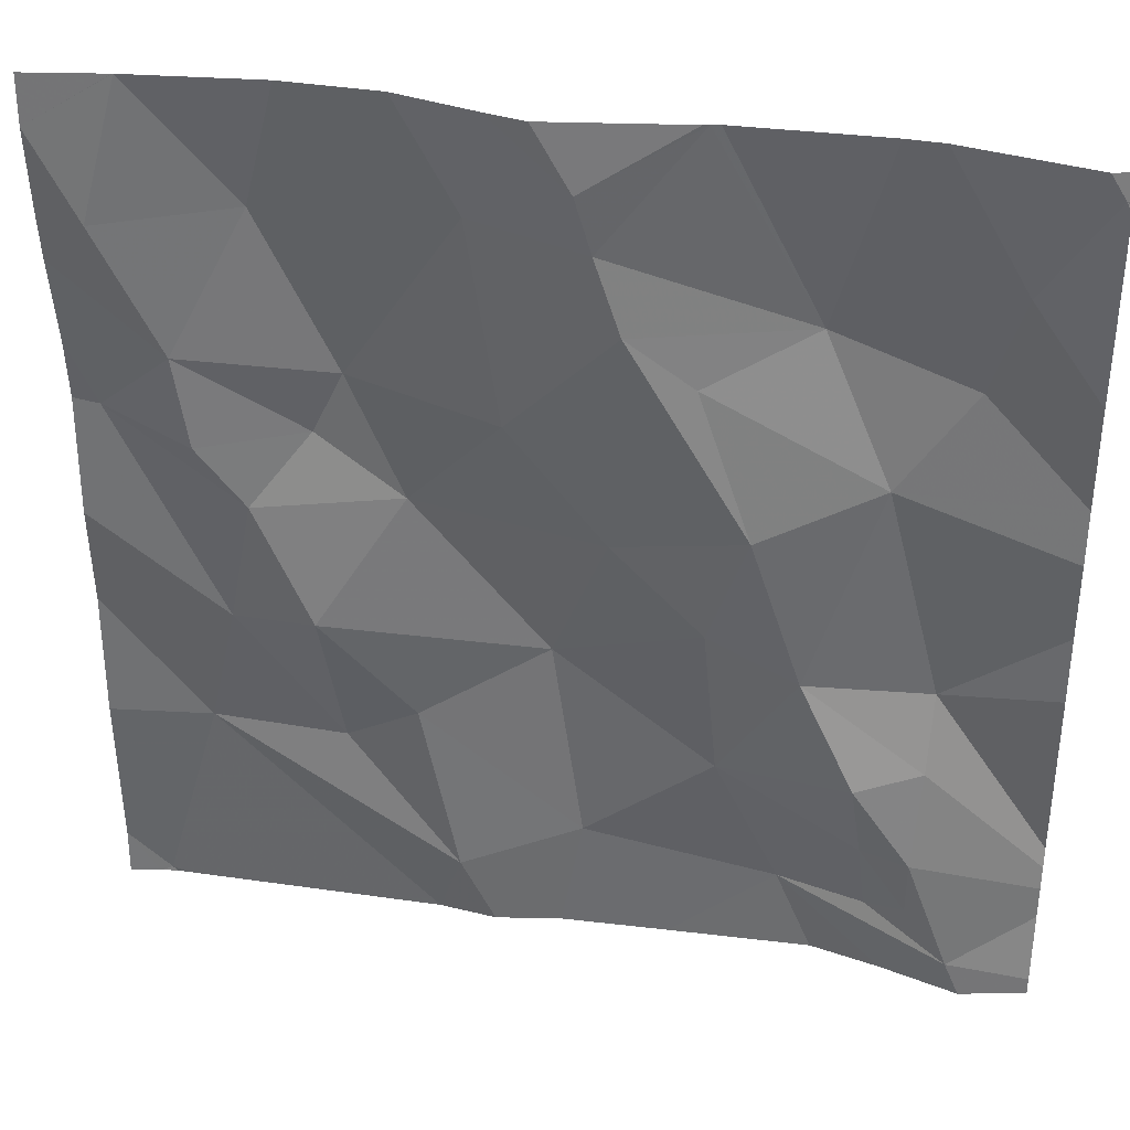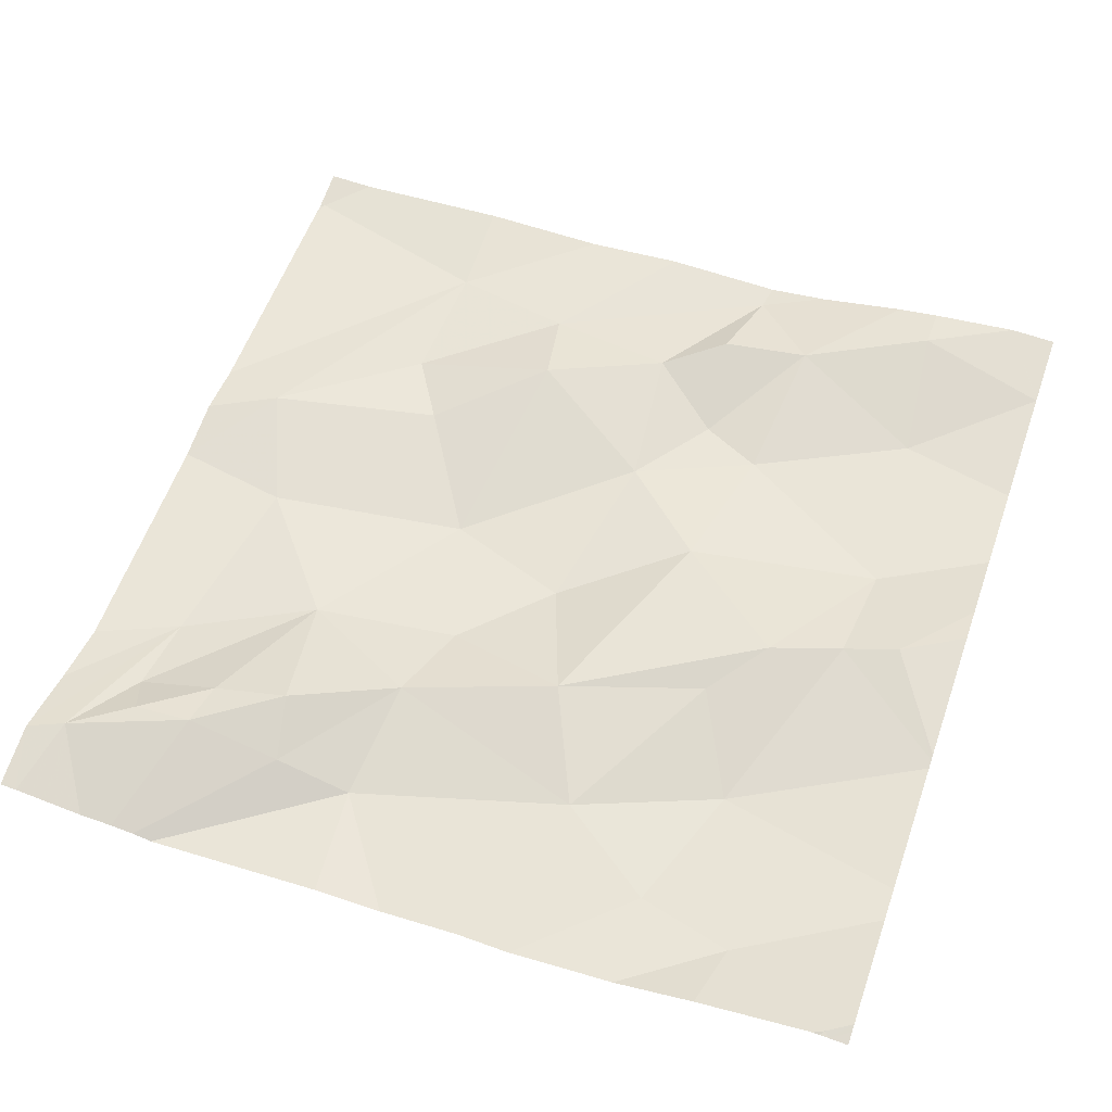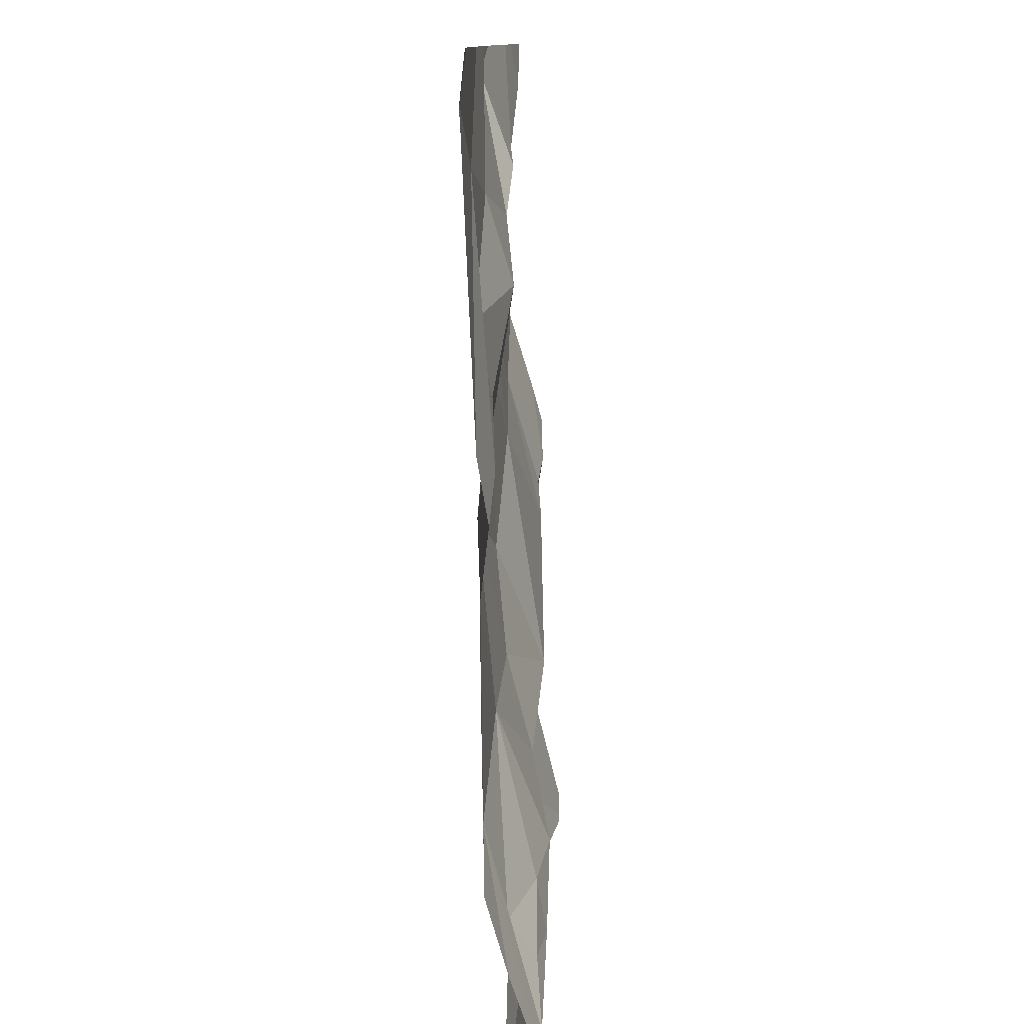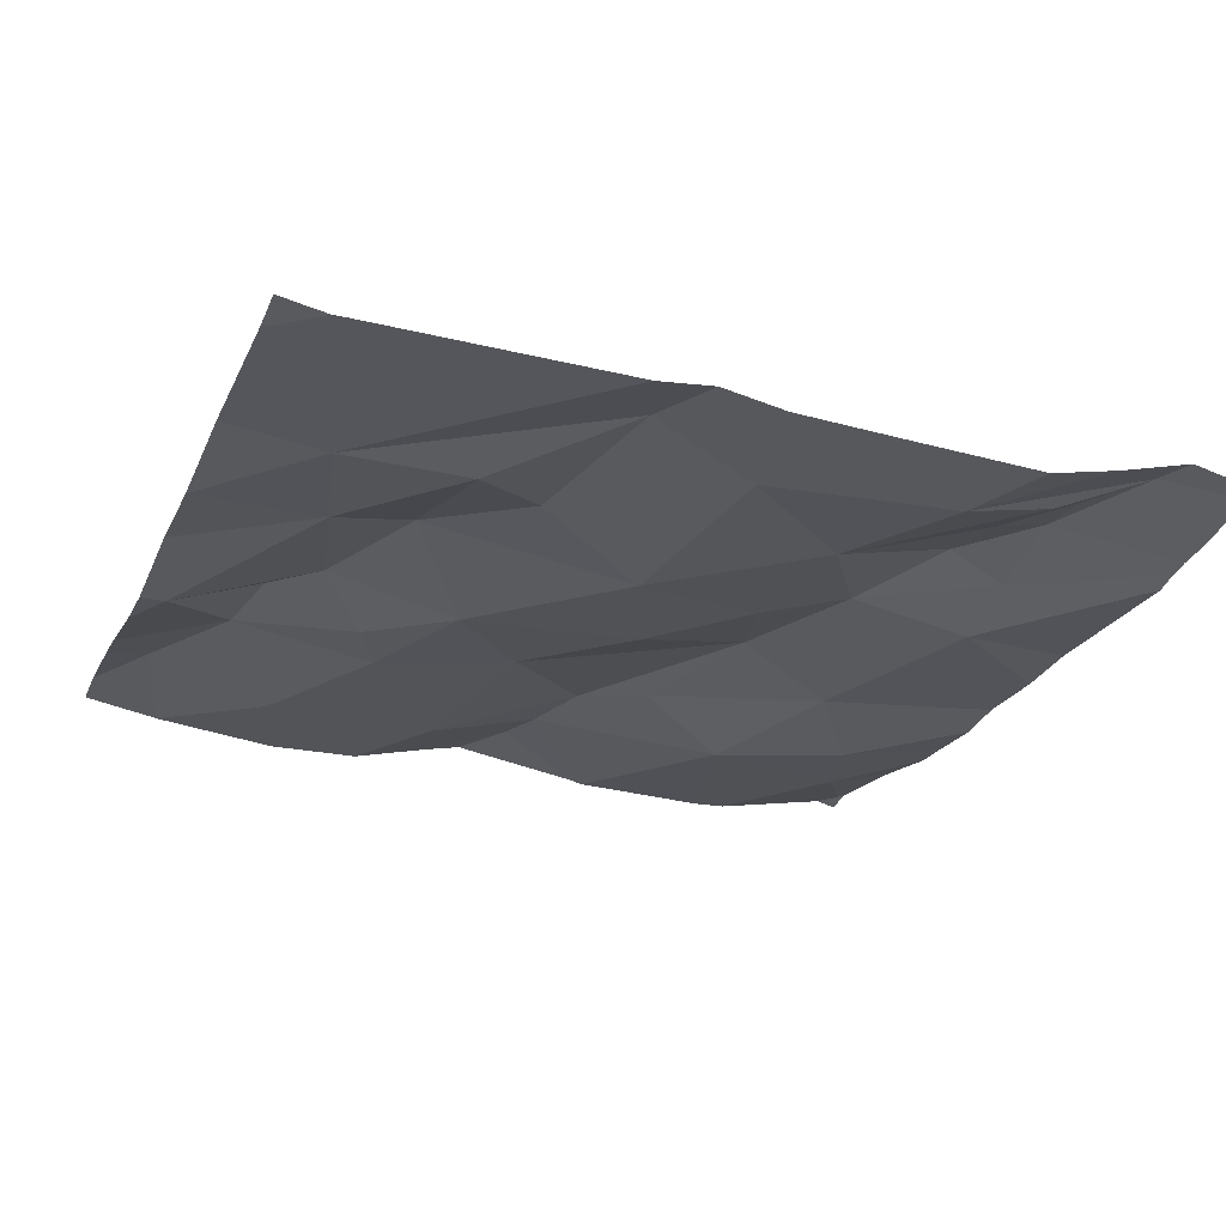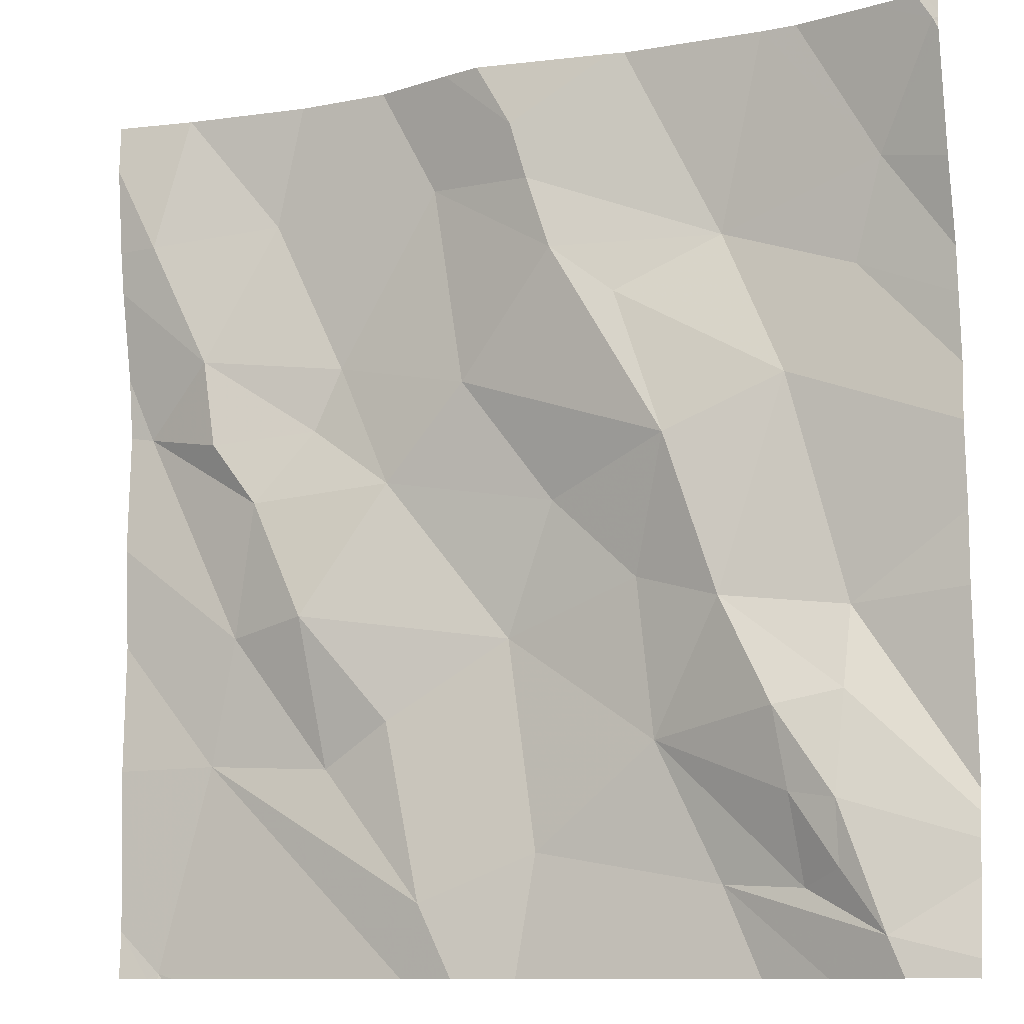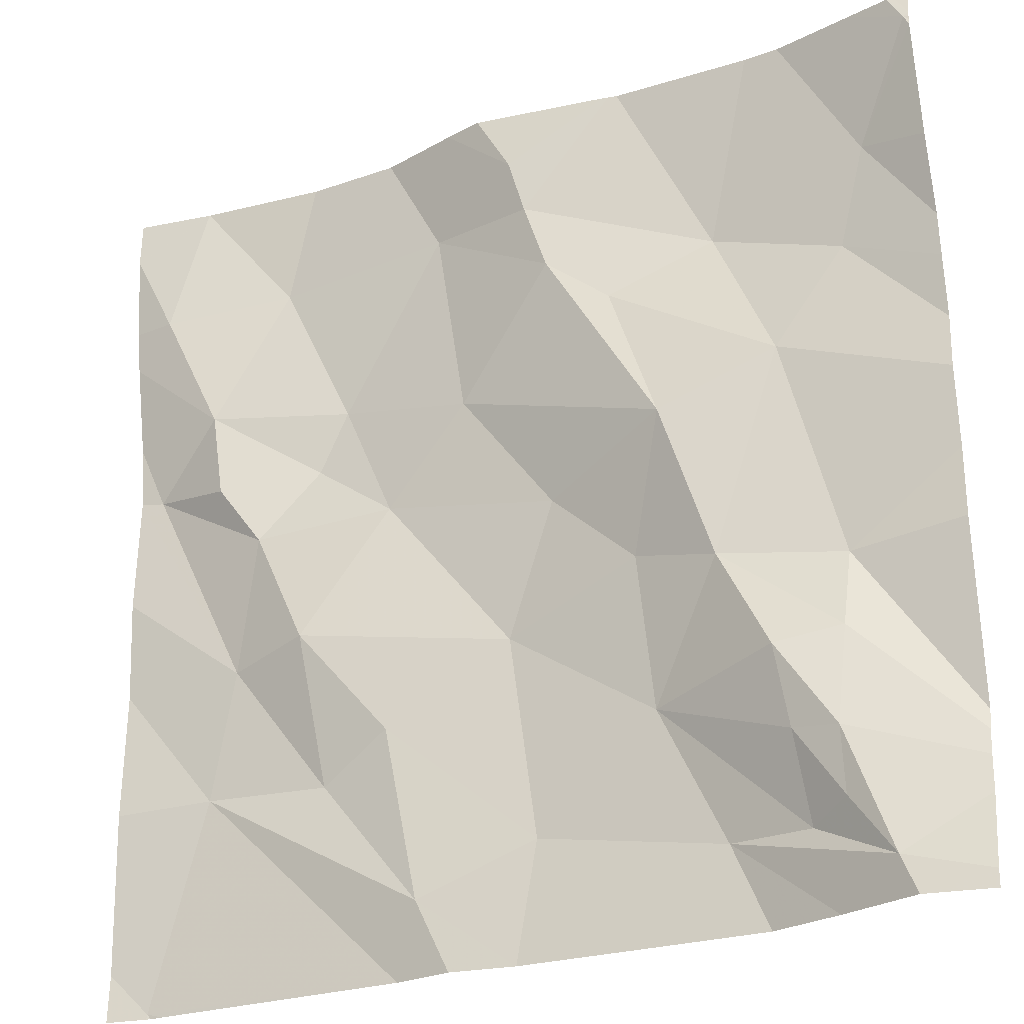
<metadata>
{"format":"obj","ext":"obj","renderer":"f3d","projection":"perspective","resolution":1024,"background":"white","views":[{"elev":35.6,"azim":11.3,"up":"+Y"},{"elev":56.4,"azim":109.3,"up":"+Z"},{"elev":-79.4,"azim":-86.9,"up":"+Y"},{"elev":-26.7,"azim":-20.3,"up":"+Z"},{"elev":-10.6,"azim":25.0,"up":"+Y"},{"elev":-27.1,"azim":27.1,"up":"+Y"}]}
</metadata>
<code>
v -105.8 270.5 500.6
v -105.6 270.5 500.6
v -105.7 270.3 500.6
v -105.8 270.5 500.6
v -105.9 270.6 500.6
v -105.6 270.2 500.6
v -105.5 270.3 500.6
v -105.5 270.1 500.6
v -105.9 270.2 500.6
v -105 270.3 500.6
v -105 270.6 500.6
v -105.3 270.1 500.6
v -105.6 270.9 500.6
v -105.7 270.2 500.6
v -105 270.5 500.6
v -105 270.6 500.6
v -105.4 270.7 500.6
v -105.3 270.5 500.6
v -105.4 270.7 500.6
v -105.7 270.6 500.6
v -105.7 270.6 500.6
v -105.9 270.6 500.6
v -105.6 270 500.6
v -105.5 270.8 500.6
v -105.3 270.7 500.6
v -105.3 270.2 500.6
v -105.5 270.9 500.7
v -105.5 270.5 500.6
v -105.6 270.8 500.6
v -105.9 270.8 500.6
v -105.8 270.8 500.6
v -105 270.4 500.6
v -105 270.7 500.6
v -105.8 270.3 500.6
v -105.6 270.6 500.6
v -105.4 270.4 500.6
v -105.3 270.3 500.6
v -105.9 270 500.6
v -105.2 270.6 500.6
v -105.4 270.9 500.6
v -105.7 270.9 500.6
v -105.6 270.9 500.6
v -105.2 270.1 500.6
v -105.2 270.2 500.6
v -105.1 270.7 500.6
v -105.9 270 500.6
v -105.1 270.1 500.6
v -105.1 270.2 500.6
v -105.6 270 500.6
v -105.1 270.3 500.6
v -105.2 270.1 500.6
v -105.5 270 500.6
v -105.9 270 500.6
v -105.9 270 500.6
v -105.1 270.8 500.6
v -105 270.9 500.6
v -105.2 270 500.6
v -105.4 270 500.6
v -105.6 270 500.6
v -105.9 270 500.6
v -105.1 270 500.6
v -105.1 270.1 500.6
v -105.4 270.9 500.6
v -106 270.2 500.6
v -106 270.3 500.6
v -106 270.6 500.6
v -106 270.6 500.6
v -106 270.9 500.7
v -106 270.8 500.6
v -106 270.7 500.6
v -105.9 270.9 500.6
v -105.2 270.9 500.6
v -105.5 270.9 500.7
v -106 270 500.6
v -106 270.4 500.6
v -105 270.1 500.6
v -105 270.1 500.6
v -105 270.9 500.6
v -105 270.9 500.6
v -105 270.9 500.6
v -105 270.1 500.6
v -105 270.9 500.6
v -105 270.1 500.6
v -105 270.8 500.6
v -105 270 500.6
v -105.4 270.9 500.6
v -105.1 270 500.6
v -105.2 270 500.6
v -105.9 270 500.6
v -106 270 500.6
v -105 270 500.6
v -105 270 500.6
v -105.9 270.9 500.6
v -105.1 270.9 500.6
v -105.2 270.9 500.6
v -105 270.9 500.7
v -105.9 270.9 500.6
v -106 270.9 500.6
v -105 270.9 500.6
v -105 270.9 500.6
f 2 1 3
f 1 4 5
f 7 6 8
f 78 56 79
f 58 8 52
f 14 6 3
f 18 17 19
f 21 20 22
f 23 9 59
f 25 24 19
f 3 6 7
f 23 8 6
f 26 7 8
f 94 56 96
f 21 22 4
f 27 24 86
f 17 25 19
f 7 28 2
f 42 27 13
f 77 48 76
f 1 2 21
f 14 23 6
f 67 22 70
f 22 30 69
f 3 1 34
f 35 19 29
f 37 36 26
f 14 9 23
f 76 47 61
f 19 35 18
f 18 28 36
f 37 18 36
f 39 17 18
f 4 1 21
f 19 24 29
f 86 25 40
f 28 18 35
f 93 30 71
f 52 23 49
f 14 3 34
f 12 26 8
f 26 12 43
f 59 38 60
f 36 28 7
f 36 7 26
f 20 35 29
f 26 44 37
f 5 34 1
f 35 20 2
f 21 2 20
f 7 2 3
f 22 20 31
f 5 4 22
f 38 9 64
f 9 14 34
f 65 34 75
f 29 31 20
f 40 25 72
f 24 27 29
f 31 29 42
f 39 25 17
f 34 5 66
f 22 31 30
f 30 31 71
f 28 35 2
f 11 39 15
f 44 47 48
f 39 18 37
f 50 37 48
f 44 26 51
f 44 51 47
f 55 56 94
f 89 38 74
f 33 45 16
f 88 12 57
f 48 47 76
f 72 25 55
f 87 61 12
f 72 55 95
f 96 80 99
f 73 27 63
f 50 48 77
f 43 12 61
f 76 61 83
f 47 51 62
f 43 62 51
f 47 62 61
f 57 12 58
f 26 43 51
f 61 62 43
f 39 37 50
f 15 50 32
f 82 55 84
f 37 44 48
f 87 12 88
f 45 55 25
f 39 45 25
f 46 38 53
f 64 9 65
f 16 45 11
f 71 31 41
f 65 9 34
f 66 5 67
f 54 38 46
f 33 55 45
f 67 5 22
f 41 31 42
f 68 30 93
f 69 30 68
f 32 50 10
f 10 50 81
f 70 22 69
f 13 27 73
f 15 39 50
f 89 74 90
f 60 38 54
f 74 38 64
f 11 45 39
f 75 34 66
f 53 38 89
f 42 29 27
f 79 56 82
f 80 56 78
f 49 23 59
f 59 9 38
f 81 50 77
f 82 56 55
f 52 8 23
f 83 61 85
f 84 55 33
f 63 27 86
f 85 61 87
f 86 24 25
f 58 12 8
f 91 85 87
f 92 85 91
f 95 55 94
f 96 56 80
f 97 68 93
f 98 68 97
f 99 80 100

</code>
